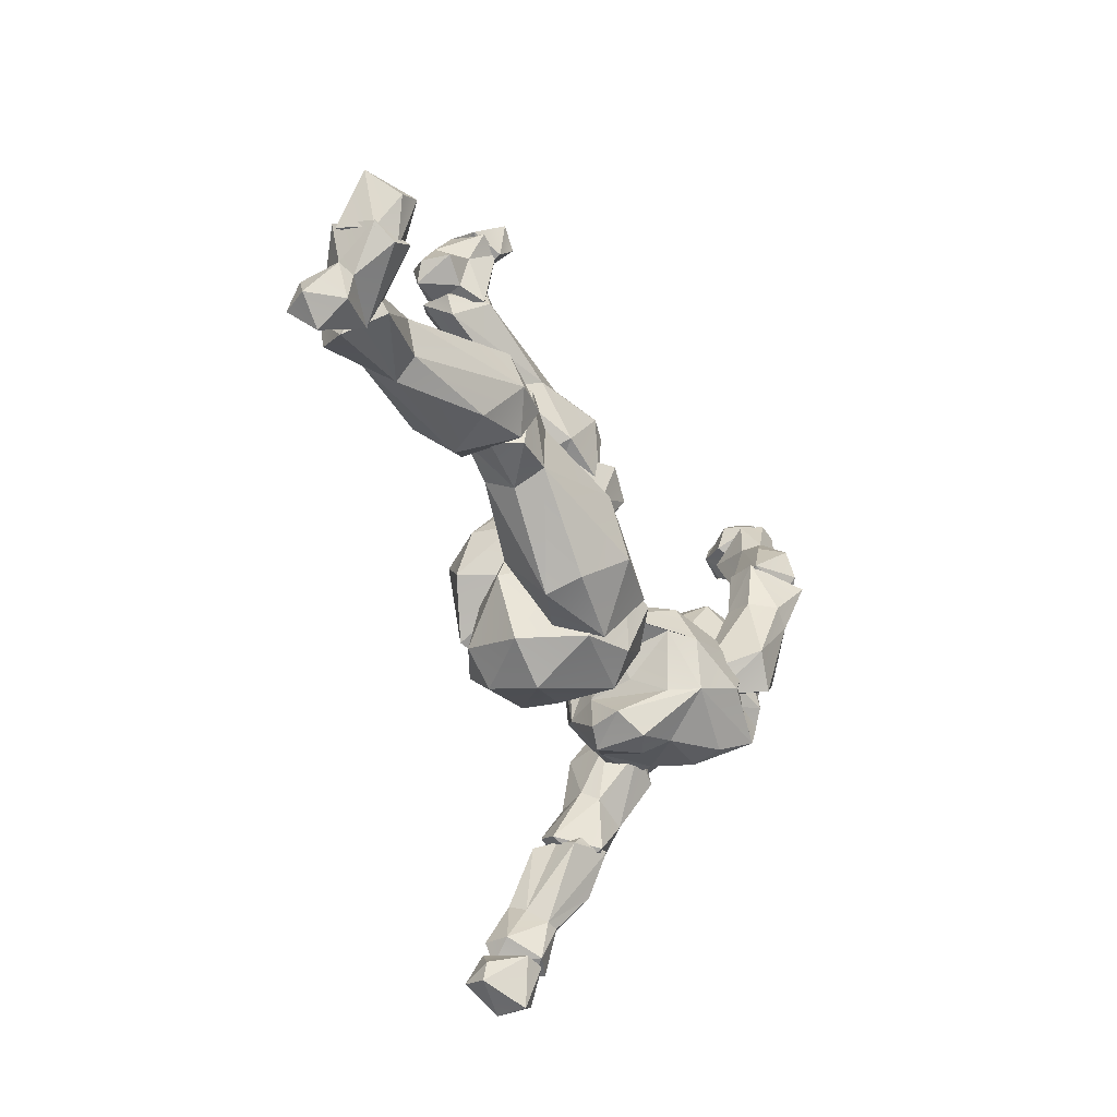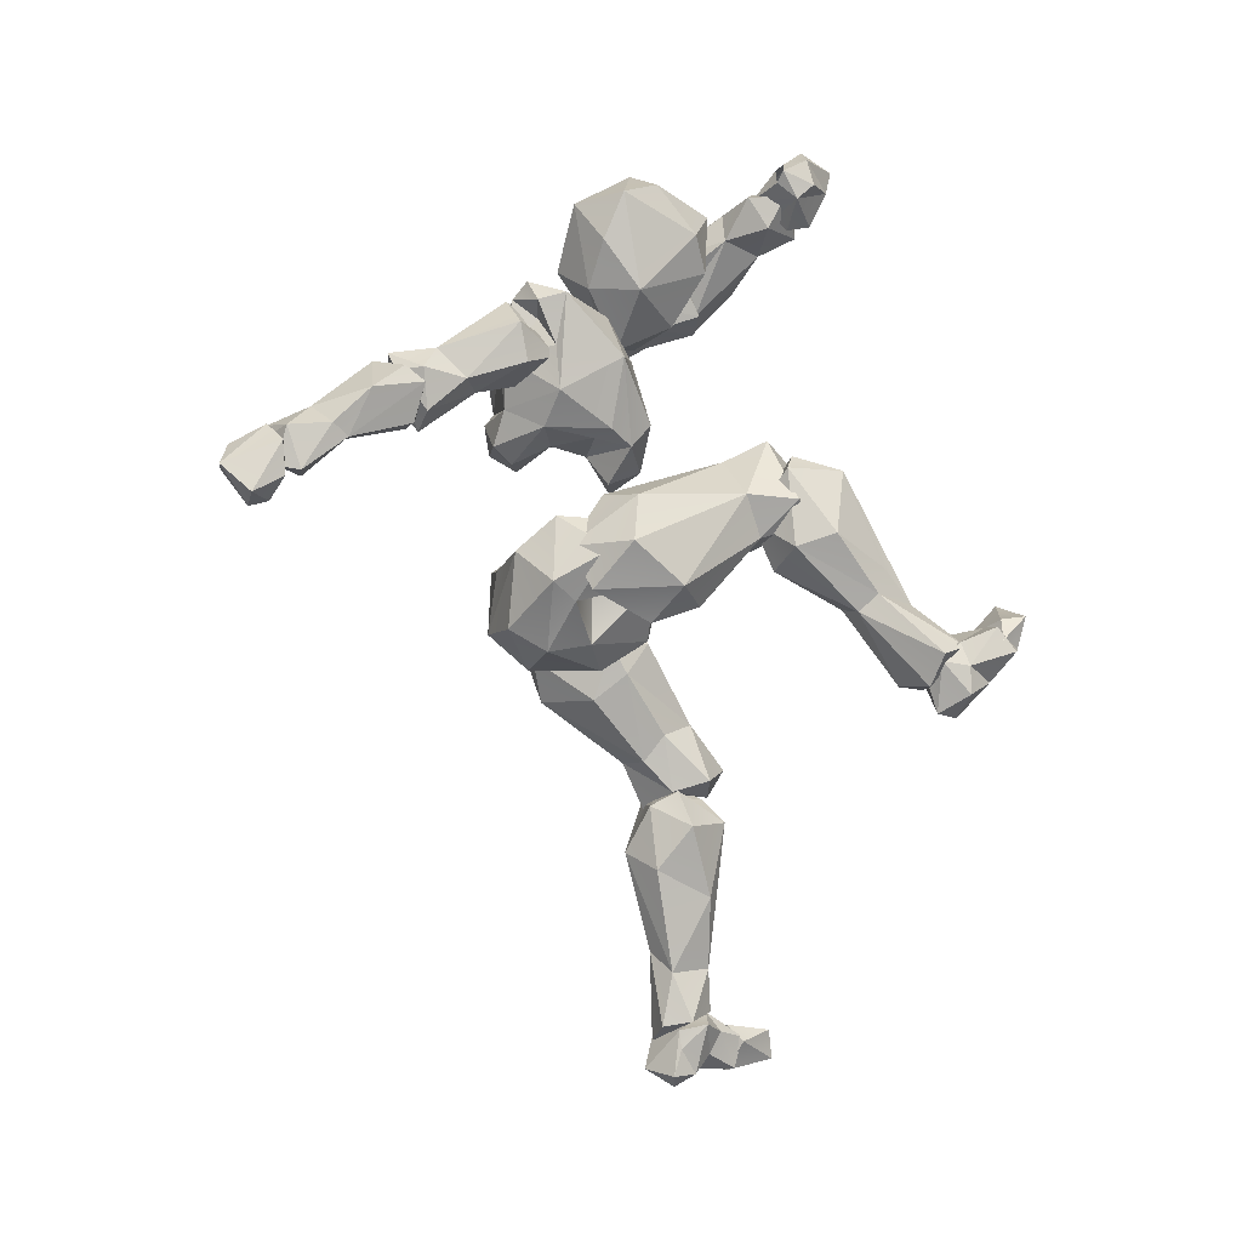
<metadata>
{"format":"obj","ext":"obj","renderer":"f3d","projection":"perspective","resolution":1024,"background":"white","views":[{"elev":-25.6,"azim":21.5,"up":"+Z"},{"elev":6.2,"azim":-101.5,"up":"+Y"}]}
</metadata>
<code>
o Beta_Surface
v 0.1185 0.9237 1.074
v 0.1409 0.9823 1.038
v 0.117 0.9343 0.9322
v -0.05603 0.8008 0.9313
v -0.08564 0.9814 1.188
v 0.06095 1.01 1.135
v 0.07262 0.843 0.9337
v -0.07972 0.8542 1.16
v -0.09222 0.8008 1.065
v -0.039 0.8694 0.8565
v 0.1033 1.036 0.9763
v -0.02067 0.8215 0.9983
v -0.02836 1.012 1.143
v 0.07296 0.9772 0.8805
v -0.03141 0.8242 1.079
v 0.02648 0.9175 1.146
v -0.04761 0.9855 1.011
v 0.01662 0.9106 1.033
v -0.1469 0.973 1.159
v -0.1004 1.08 1.122
v -0.2422 1.047 1.058
v -0.1519 1.103 0.9697
v -0.1376 1.037 0.8945
v -0.2119 0.9477 0.9958
v -0.1712 0.8499 0.949
v -0.1759 1.092 1.114
v -0.2274 0.9881 0.9505
v -0.1452 0.8911 0.8793
v -0.1527 0.859 1.036
v -0.04448 0.9904 0.8734
v -0.1355 0.9561 1.04
v 0.1004 1.214 1.092
v -0.04364 1.47 1.089
v 0.04874 1.206 0.8739
v 0.005277 1.177 0.9202
v 0.09371 1.224 0.9696
v 0.1529 1.255 0.9758
v 0.1023 1.261 1.157
v 0.185 1.465 1.107
v 0.2043 1.483 1.014
v 0.1898 1.498 0.9787
v -0.005696 1.402 0.8864
v 0.1474 1.379 0.8924
v 0.194 1.505 1.047
v 0.1022 1.515 0.9663
v 0.1024 1.5 1.069
v 0.0557 1.499 1.039
v 0.2002 1.339 1.001
v 0.1957 1.446 0.924
v 0.1767 1.448 1.006
v 0.1792 1.419 1.04
v 0.0245 1.131 1.106
v 0.15 1.242 1.078
v 0.08972 1.39 0.8724
v 0.02404 1.264 0.8614
v 0.07755 1.284 0.8871
v -0.02249 1.174 1.157
v -0.1261 1.267 0.9518
v -0.05316 1.194 0.9023
v -0.06842 1.228 0.9742
v -0.04333 1.412 0.8792
v -0.07268 1.245 1.059
v -0.1427 1.264 1.077
v -0.09107 1.268 1.163
v -0.05299 1.385 1.134
v -0.1489 1.398 1.1
v -0.1368 1.517 0.9926
v 0.03258 1.471 0.9539
v 0.01009 1.466 0.925
v -0.05593 1.228 0.8663
v -0.1138 1.228 1.121
v -0.05337 1.154 1.088
v -0.08179 1.537 0.9282
v -0.03709 1.521 0.9998
v -0.1262 1.503 0.9406
v -0.07886 1.467 0.9487
v -0.1601 1.337 0.9764
v -0.08985 1.395 0.8868
v -0.137 1.42 0.973
v 0.003348 1.494 0.9921
v -0.00317 1.205 1.054
v 0.01639 1.222 1.005
v -0.06136 1.503 0.9029
v -0.07374 1.298 0.8848
v 0.05215 1.408 1.159
v 0.08107 1.743 1.158
v 0.05733 1.558 1.01
v 0.1386 1.674 1.252
v 0.1379 1.67 1.092
v 0.05574 1.42 1.1
v 0.143 1.543 1.208
v 0.1688 1.657 1.185
v 0.1333 1.491 1.113
v 0.08148 1.531 1.284
v 0.1173 1.548 1.044
v -0.008431 1.408 1.114
v -0.004571 1.453 1.222
v -0.01946 1.556 1.285
v 0.04174 1.664 1.303
v -0.0493 1.628 1.259
v -0.03463 1.722 1.187
v -0.05789 1.708 1.118
v 0.007894 1.686 1.034
v -0.07938 1.523 1.145
v -0.06472 1.617 1.078
v -0.03182 1.525 1.054
v 0.01295 0.814 0.9518
v -0.06052 0.7898 1.124
v -0.01933 0.8427 1.174
v -0.01206 0.5333 1.294
v 0.06279 0.6499 1.267
v -0.044 0.6659 1.201
v 0.02309 0.5805 1.336
v 0.004021 0.6764 1.264
v 0.1301 0.8074 1.191
v 0.07537 0.9321 1.128
v 0.1497 0.9355 1.033
v 0.1019 0.7326 0.9986
v 0.09773 0.8609 0.9335
v 0.1658 0.8091 1.057
v 0.03507 0.7251 0.9717
v -0.05211 0.739 1.06
v -0.002815 0.5453 1.238
v -0.05645 0.8422 1.095
v 0.08233 0.9121 0.9827
v 0.07251 0.5271 1.176
v 0.08156 0.6007 1.161
v 0.02317 0.602 1.132
v 0.01608 0.4999 1.176
v -0.03971 0.6137 1.161
v -0.05739 0.5752 1.289
v 0.07835 0.5529 1.292
v -0.05283 0.555 1.215
v 0.05443 0.5328 1.236
v -0.1358 0.01091 1.201
v -0.06991 0.07734 1.31
v -0.02514 0.08389 1.186
v -0.03517 -0.006608 1.263
v -0.09032 -0.02281 1.212
v -0.1112 0.006667 1.25
v -0.1168 0.05938 1.22
v 0.004877 0.09106 1.249
v 0.03361 -0.02007 1.32
v -0.06318 0.1159 1.281
v -0.1081 0.09489 1.217
v -0.01837 -0.002782 1.193
v -0.07793 0.01307 1.156
v -0.1144 0.1057 1.274
v -0.04077 0.05525 1.362
v 0.06754 0.0463 1.303
v 0.06149 -0.000389 1.282
v -0.008954 -0.002737 1.234
v -0.07861 0.03545 1.285
v -0.05233 -0.003757 1.342
v 0.05688 0.01987 1.283
v 0.000919 0.05492 1.427
v -0.03009 0.07858 1.333
v 0.04857 0.05708 1.302
v -0.05151 0.04918 1.361
v 0.07427 -0.004719 1.369
v 0.00447 -0.005662 1.434
v 0.08067 0.03892 1.383
v -0.04195 -0.01062 1.328
v 0.03243 -0.01746 1.31
v 0.07131 0.4598 1.321
v 0.09994 0.459 1.249
v 0.05066 0.3955 1.168
v 0.0721 0.5123 1.18
v -0.02037 0.4324 1.128
v -0.09058 0.4095 1.177
v -0.05554 0.5572 1.226
v -0.1009 0.4953 1.245
v -0.1154 0.1058 1.183
v -0.1285 0.1163 1.24
v -0.06397 0.06543 1.173
v -0.06581 0.1171 1.29
v 0.01317 0.08632 1.208
v -0.04375 0.2393 1.172
v -0.09877 0.2071 1.206
v -0.06384 0.2033 1.286
v -0.08419 0.3495 1.285
v -0.01608 0.2188 1.279
v 0.05359 0.5178 1.301
v 0.0211 0.5353 1.199
v -0.04819 0.5285 1.172
v 0.09539 0.5419 1.242
v -0.02622 0.4849 1.327
v -0.00883 0.0733 1.253
v -0.007394 0.234 1.212
v 0.1497 1.541 1.283
v 0.2347 1.566 1.24
v 0.1205 1.501 1.11
v 0.1574 1.526 1.074
v 0.2418 1.42 1.02
v 0.2246 1.505 1.066
v 0.2633 1.438 1.209
v 0.2079 1.414 1.218
v 0.1534 1.449 1.222
v 0.08023 1.428 1.046
v 0.1496 1.363 1.005
v 0.1268 1.331 1.044
v 0.1855 1.538 1.299
v 0.2948 1.52 1.281
v 0.2682 1.469 1.175
v 0.1492 1.499 1.193
v 0.207 1.537 1.186
v 0.1284 1.458 1.01
v 0.181 1.435 1.03
v 0.2454 1.37 1.089
v 0.153 1.476 1.314
v 0.2081 1.441 1.317
v 0.1998 1.654 1.414
v 0.151 1.543 1.258
v 0.1882 1.584 1.24
v 0.2096 1.537 1.227
v 0.1999 1.464 1.281
v 0.1438 1.595 1.431
v 0.088 1.708 1.397
v 0.2552 1.546 1.385
v 0.2474 1.612 1.358
v 0.2764 1.532 1.318
v 0.2191 1.441 1.315
v 0.2012 1.522 1.393
v 0.1572 1.477 1.307
v 0.1197 1.69 1.492
v 0.183 1.692 1.496
v 0.06666 1.709 1.466
v 0.06781 1.648 1.433
v 0.2409 1.58 1.242
v 0.1588 1.717 1.423
v 0.1725 1.66 1.513
v 0.183 1.603 1.442
v 0.1322 1.63 1.504
v 0.1137 1.624 1.357
v 0.1477 1.675 1.359
v 0.2561 1.526 1.283
v 0.1695 1.496 1.275
v 0.159 1.764 1.533
v 0.1092 1.702 1.411
v 0.1136 1.759 1.571
v 0.06745 1.771 1.462
v 0.1511 1.737 1.454
v 0.04221 1.779 1.502
v 0.09962 1.668 1.452
v 0.04501 1.734 1.444
v 0.02566 1.703 1.479
v 0.03269 1.757 1.453
v 0.07931 1.76 1.449
v 0.1819 1.688 1.471
v 0.08811 1.651 1.522
v 0.07438 1.644 1.472
v 0.0921 1.717 1.556
v 0.02425 1.73 1.512
v 0.09889 1.796 1.507
v 0.1537 1.652 1.515
v -0.1687 1.462 0.9014
v -0.07257 1.396 0.7621
v -0.1368 1.404 0.6598
v -0.08096 1.317 0.6941
v -0.0226 1.375 0.9154
v -0.1617 1.414 0.7475
v -0.1809 1.358 0.7999
v -0.1304 1.331 0.823
v -0.09273 1.334 0.8046
v -0.07826 1.346 0.9377
v -0.1224 1.398 0.9773
v -0.1755 1.388 0.9136
v -0.02087 1.444 0.8642
v -0.08041 1.499 0.8891
v -0.09738 1.448 0.9244
v -0.03972 1.426 0.9789
v -0.1627 1.26 0.7114
v -0.2011 1.38 0.7186
v -0.2033 1.3 0.7243
v -0.1214 1.319 0.6711
v -0.1766 1.373 0.6707
v -0.2124 1.278 0.6983
v -0.1966 1.309 0.5143
v -0.1705 1.255 0.5354
v -0.1188 1.264 0.6943
v -0.2776 1.199 0.4901
v -0.2136 1.248 0.5634
v -0.2517 1.345 0.6197
v -0.1164 1.336 0.6027
v -0.1633 1.281 0.5286
v -0.08036 1.339 0.6931
v -0.1439 1.389 0.632
v -0.261 1.279 0.4668
v -0.264 1.206 0.4471
v -0.1512 1.367 0.6864
v -0.2127 1.383 0.6835
v -0.2185 1.353 0.7196
v -0.116 1.307 0.7231
v -0.2613 1.283 0.5481
v -0.1838 1.274 0.4359
v -0.2266 1.184 0.4931
v -0.253 1.256 0.5765
v -0.1638 1.284 0.7072
v -0.1702 1.222 0.455
v -0.1976 1.25 0.4268
v -0.2002 1.242 0.3662
v -0.3025 1.162 0.4013
v -0.2504 1.142 0.4345
v -0.2537 1.134 0.3968
v -0.2785 1.189 0.4621
v -0.2215 1.279 0.4342
v -0.1756 1.235 0.4411
v -0.1871 1.193 0.4532
v -0.192 1.196 0.3523
v -0.2555 1.211 0.3474
v -0.2718 1.253 0.4589
v -0.2163 1.227 0.4677
v -0.2234 0.7811 1.674
v -0.2372 0.721 1.69
v -0.1669 0.7176 1.738
v -0.2508 0.8243 1.694
v -0.1285 0.8035 1.67
v -0.2534 0.8142 1.749
v -0.2645 0.7604 1.748
v -0.226 0.7766 1.798
v -0.2237 0.7091 1.732
v -0.1557 0.7861 1.765
v -0.2162 0.8374 1.858
v -0.1331 0.8068 1.831
v -0.1774 0.8769 1.803
v -0.1632 0.7615 1.691
v -0.2364 0.8853 1.808
v -0.2594 0.8396 1.839
v -0.2282 0.8564 1.737
v -0.1465 0.8553 1.716
v -0.1253 0.8502 1.806
v -0.1137 0.9109 1.848
v -0.212 0.8967 1.824
v -0.1133 0.8446 1.8
v -0.2177 0.8347 1.855
v -0.1576 0.8574 1.778
v -0.2484 0.8606 1.816
v -0.2115 0.9013 1.874
v -0.123 0.8909 1.898
v -0.1522 0.802 1.838
v -0.07671 1.053 1.588
v -0.06073 1.17 1.545
v -0.005321 1.094 1.527
v -0.2019 1.067 1.499
v -0.1197 1.179 1.534
v -0.1917 1.041 1.421
v -0.02461 1.007 1.446
v -0.1231 0.9111 1.533
v -0.001197 1.103 1.386
v -0.1053 1.086 1.356
v -0.1243 0.9881 1.397
v -0.06925 0.9638 1.56
v -0.006666 1.128 1.501
v -0.1438 0.8466 1.722
v -0.08809 1.149 1.404
v -0.09685 1.207 1.438
v -0.1851 0.9482 1.587
v -0.1477 0.9928 1.61
v -0.1787 0.913 1.549
v -0.1795 0.7665 1.632
v -0.1243 0.8225 1.675
v -0.136 0.9189 1.669
v -0.2472 0.7746 1.672
v -0.222 0.8472 1.75
v -0.1894 0.7605 1.676
v -0.1423 1.188 1.418
v -0.2708 0.8409 1.693
v -0.05436 1.104 1.106
v -0.04408 0.9644 1.218
v -0.1635 1.14 1.332
v -0.086 1.022 1.355
v -0.1308 1.14 1.062
v -0.2787 1.065 1.092
v -0.1103 0.9258 1.231
v 0.005866 1.099 1.348
v -0.1952 1.049 0.9854
v -0.2145 1.145 1.113
v -0.2227 0.9053 1.136
v -0.2721 0.9789 1.189
v -0.2411 0.9717 1.021
v -0.1526 1.055 1.363
v -0.203 0.9315 1.233
v -0.03669 1.022 1.302
v -0.1138 1.143 1.468
v 0.02013 1.138 1.436
v -0.0582 1.135 1.439
v -0.02744 1.189 1.448
v -0.03589 1.03 1.091
v -0.06944 0.9532 1.129
v -0.1373 1.077 1.46
v -0.007364 1.135 1.31
v 0.01971 1.192 1.383
v -0.05806 1.195 1.311
v -0.1725 1.13 1.432
v -0.05381 1.235 1.401
v -0.02239 1.065 1.429
v -0.1081 1.176 1.421
f 30 11 14
f 16 5 8
f 15 8 9
f 7 1 12
f 14 3 7
f 14 7 10
f 30 14 10
f 15 16 8
f 4 7 12
f 12 9 4
f 13 11 17
f 11 30 17
f 1 16 18
f 15 12 18
f 12 1 18
f 16 15 18
f 29 24 25
f 25 24 27
f 26 21 19
f 26 22 21
f 4 25 28
f 5 19 8
f 25 9 29
f 13 17 20
f 20 17 22
f 22 17 23
f 23 17 30
f 19 31 29
f 24 31 19
f 29 31 24
f 55 34 70
f 54 49 43
f 53 38 52
f 39 65 38
f 46 39 44
f 46 44 45
f 45 47 46
f 37 34 56
f 34 55 56
f 47 33 46
f 50 48 49
f 42 69 54
f 48 39 53
f 37 49 48
f 52 81 32
f 60 36 82
f 32 82 36
f 40 51 50
f 3 1 7
f 36 37 32
f 39 38 53
f 47 45 69
f 56 54 43
f 58 63 77
f 58 62 71
f 78 83 61
f 73 74 68
f 52 57 72
f 33 66 65
f 74 73 67
f 80 74 33
f 78 79 76
f 69 42 61
f 71 81 72
f 81 71 62
f 60 82 81
f 60 81 62
f 83 68 69
f 58 70 59
f 75 67 73
f 78 76 83
f 69 68 80
f 55 84 56
f 84 42 56
f 74 80 68
f 70 84 55
f 91 94 85
f 85 94 97
f 92 86 88
f 88 86 99
f 86 89 103
f 89 87 103
f 87 90 106
f 95 92 93
f 88 94 91
f 88 91 92
f 95 93 90
f 95 90 87
f 98 99 100
f 101 86 102
f 99 86 101
f 103 102 86
f 90 96 106
f 104 97 98
f 104 98 100
f 102 105 104
f 97 104 96
f 99 98 94
f 104 106 96
f 103 105 102
f 106 105 103
f 115 116 114
f 116 115 117
f 119 120 118
f 119 118 121
f 120 119 117
f 117 119 125
f 121 107 119
f 130 108 122
f 133 123 110
f 109 116 124
f 117 125 116
f 127 111 132
f 128 127 126
f 120 127 118
f 129 126 134
f 130 128 133
f 108 130 112
f 108 112 114
f 114 113 111
f 132 111 113
f 132 113 110
f 114 111 115
f 133 128 129
f 118 127 121
f 145 144 137
f 146 137 152
f 138 146 152
f 140 138 153
f 135 139 140
f 139 135 147
f 140 153 148
f 148 153 136
f 141 140 148
f 140 141 135
f 143 149 154
f 147 135 145
f 152 151 143
f 142 150 137
f 152 143 138
f 154 138 143
f 148 136 144
f 150 144 149
f 144 136 149
f 144 150 142
f 157 156 158
f 162 158 156
f 156 157 159
f 155 158 162
f 160 155 162
f 164 160 161
f 163 164 161
f 161 159 163
f 160 162 161
f 155 163 157
f 158 155 157
f 159 157 163
f 186 183 165
f 187 165 183
f 189 167 166
f 168 169 185
f 168 166 167
f 170 185 169
f 172 187 171
f 174 173 175
f 175 188 176
f 188 177 182
f 177 189 182
f 178 177 175
f 169 179 170
f 178 173 179
f 170 179 181
f 176 180 174
f 176 182 180
f 171 184 185
f 184 183 186
f 199 192 193
f 194 209 200
f 196 211 197
f 210 190 205
f 206 190 191
f 204 196 209
f 205 206 193
f 207 195 208
f 229 214 235
f 213 234 214
f 224 234 237
f 237 213 215
f 229 220 221
f 212 219 220
f 221 219 222
f 217 224 222
f 223 217 222
f 225 231 226
f 218 227 230
f 227 225 226
f 233 225 227
f 228 227 218
f 214 229 215
f 221 222 236
f 212 230 226
f 226 232 212
f 233 232 231
f 231 232 226
f 232 217 223
f 228 217 233
f 230 235 218
f 214 234 235
f 221 236 229
f 236 237 215
f 236 216 237
f 239 246 245
f 239 245 248
f 251 246 244
f 241 247 243
f 245 246 247
f 254 248 241
f 242 238 249
f 246 252 253
f 251 250 246
f 254 243 240
f 243 254 241
f 244 239 249
f 266 256 267
f 267 256 262
f 269 268 257
f 271 260 268
f 271 265 260
f 265 263 264
f 271 266 265
f 259 258 257
f 257 258 261
f 259 257 264
f 272 264 263
f 274 263 262
f 273 274 262
f 260 257 268
f 264 257 260
f 257 261 269
f 269 256 270
f 271 256 266
f 258 259 275
f 282 277 297
f 297 292 283
f 287 283 291
f 285 284 279
f 282 280 298
f 286 280 279
f 295 300 288
f 289 299 296
f 281 289 296
f 290 286 287
f 288 278 295
f 278 294 283
f 279 296 299
f 296 297 281
f 281 297 294
f 283 294 297
f 291 290 287
f 298 293 290
f 302 303 305
f 304 303 302
f 305 311 302
f 310 311 306
f 301 307 309
f 307 308 309
f 312 308 307
f 308 303 304
f 305 303 308
f 305 308 312
f 310 304 302
f 305 312 311
f 306 312 307
f 316 318 329
f 318 319 320
f 314 316 313
f 321 315 320
f 320 315 322
f 315 321 314
f 314 321 319
f 323 324 325
f 325 324 331
f 317 326 313
f 326 314 313
f 327 318 328
f 320 328 318
f 324 322 331
f 330 325 331
f 325 329 327
f 333 336 337
f 334 336 332
f 336 333 332
f 338 335 339
f 340 334 339
f 335 337 340
f 342 345 341
f 353 342 343
f 346 357 344
f 346 344 366
f 351 348 359
f 348 351 347
f 350 351 346
f 366 355 350
f 364 357 367
f 362 357 364
f 359 348 360
f 359 360 363
f 352 361 360
f 341 362 361
f 365 354 364
f 361 354 365
f 357 346 359
f 356 366 345
f 367 363 364
f 365 364 363
f 377 372 376
f 373 370 377
f 370 373 379
f 382 374 371
f 369 388 391
f 389 388 369
f 390 396 384
f 397 387 395
f 388 389 376
f 393 370 395
f 384 397 394
f 377 370 393
f 394 390 384
f 394 381 390
f 396 371 383
f 385 396 375
f 375 383 391
f 368 372 391
f 375 391 392
f 395 392 393
f 393 372 377
f 370 394 395
f 4 10 7
f 6 16 1
f 9 12 15
f 13 5 6
f 2 11 6
f 14 11 3
f 1 2 6
f 3 11 2
f 11 13 6
f 5 16 6
f 27 22 23
f 27 24 21
f 28 25 27
f 5 26 19
f 29 9 8
f 13 20 5
f 26 5 20
f 35 70 34
f 10 23 30
f 24 19 21
f 29 8 19
f 27 23 28
f 10 4 28
f 28 23 10
f 25 4 9
f 26 20 22
f 48 53 37
f 57 52 38
f 45 41 49
f 45 44 41
f 69 45 49
f 37 35 34
f 80 47 69
f 65 39 46
f 40 39 51
f 50 49 41
f 40 50 41
f 50 51 48
f 48 51 39
f 49 54 69
f 35 37 36
f 81 52 72
f 82 32 81
f 36 60 35
f 32 53 52
f 37 53 32
f 40 44 39
f 41 44 40
f 43 49 37
f 37 56 43
f 54 56 42
f 59 35 60
f 60 62 58
f 66 64 65
f 83 73 68
f 71 72 57
f 71 57 64
f 63 71 66
f 67 33 74
f 33 67 66
f 64 38 65
f 33 65 46
f 64 57 38
f 58 84 70
f 47 80 33
f 79 67 75
f 79 78 77
f 77 66 67
f 77 63 66
f 67 79 77
f 61 42 84
f 58 59 60
f 84 77 78
f 84 58 77
f 76 79 75
f 76 75 83
f 63 58 71
f 127 115 111
f 83 75 73
f 64 66 71
f 69 61 83
f 84 78 61
f 92 89 86
f 89 95 87
f 91 93 92
f 89 92 95
f 93 91 85
f 94 88 99
f 93 85 90
f 85 97 96
f 97 94 98
f 99 101 100
f 103 87 106
f 96 90 85
f 102 104 100
f 102 100 101
f 106 104 105
f 114 116 109
f 117 115 120
f 127 128 121
f 128 130 121
f 121 130 122
f 124 107 122
f 121 122 107
f 114 109 108
f 124 108 109
f 122 108 124
f 134 123 129
f 123 133 129
f 132 110 134
f 110 123 134
f 131 133 110
f 116 125 124
f 119 107 125
f 107 124 125
f 134 126 132
f 154 136 153
f 126 129 128
f 112 130 133
f 114 112 131
f 131 112 133
f 131 110 113
f 131 113 114
f 126 127 132
f 148 144 145
f 142 137 144
f 147 137 146
f 138 139 146
f 140 139 138
f 147 146 139
f 145 141 148
f 143 150 149
f 150 143 151
f 141 145 135
f 137 147 145
f 152 137 151
f 137 150 151
f 154 153 138
f 204 191 203
f 160 164 155
f 156 159 161
f 156 161 162
f 155 164 163
f 165 180 182
f 180 165 187
f 166 165 182
f 166 186 165
f 168 186 166
f 172 170 181
f 172 171 185
f 185 170 172
f 180 187 181
f 181 187 172
f 174 175 176
f 178 189 177
f 189 166 182
f 169 178 179
f 178 175 173
f 179 173 174
f 181 179 180
f 174 180 179
f 176 188 182
f 168 167 169
f 183 184 187
f 187 184 171
f 178 169 167
f 167 189 178
f 184 168 185
f 186 168 184
f 177 188 175
f 207 199 193
f 199 205 192
f 199 198 205
f 201 198 199
f 210 211 202
f 211 198 197
f 206 204 195
f 196 204 203
f 200 199 207
f 198 210 205
f 206 205 190
f 192 205 193
f 193 206 195
f 201 197 198
f 195 204 194
f 196 203 211
f 194 204 209
f 207 193 195
f 194 208 195
f 197 209 196
f 209 197 201
f 200 209 201
f 200 208 194
f 253 247 246
f 207 208 200
f 202 190 210
f 190 202 191
f 211 203 202
f 203 191 202
f 214 215 213
f 237 234 213
f 235 220 229
f 232 223 219
f 222 219 223
f 221 220 219
f 234 224 217
f 231 225 233
f 230 227 226
f 228 233 227
f 237 216 224
f 229 236 215
f 222 224 216
f 216 236 222
f 230 212 235
f 220 235 212
f 219 212 232
f 233 217 232
f 228 218 234
f 235 234 218
f 228 234 217
f 239 244 246
f 252 243 253
f 254 238 242
f 242 239 248
f 254 242 248
f 249 239 242
f 252 255 240
f 240 255 238
f 249 238 255
f 255 252 250
f 255 250 251
f 252 246 250
f 327 323 325
f 240 238 254
f 249 255 244
f 251 244 255
f 263 267 262
f 269 261 256
f 269 271 268
f 260 265 264
f 265 267 263
f 276 258 275
f 274 273 276
f 262 256 261
f 261 273 262
f 264 272 259
f 274 272 263
f 261 258 273
f 267 265 266
f 269 270 271
f 271 270 256
f 275 259 272
f 276 273 258
f 274 276 272
f 276 275 272
f 298 277 282
f 297 277 292
f 298 292 277
f 283 292 291
f 278 283 287
f 278 284 285
f 287 284 278
f 279 284 286
f 287 286 284
f 279 280 282
f 286 293 280
f 299 300 295
f 300 289 288
f 288 289 281
f 289 300 299
f 280 293 298
f 292 290 291
f 286 290 293
f 294 278 288
f 295 278 285
f 299 295 285
f 285 279 299
f 296 282 297
f 288 281 294
f 290 292 298
f 279 282 296
f 302 311 310
f 306 307 301
f 301 309 310
f 306 301 310
f 309 308 304
f 304 310 309
f 312 306 311
f 317 313 330
f 329 330 316
f 330 313 316
f 316 319 318
f 314 319 316
f 319 321 320
f 322 315 326
f 322 326 317
f 317 331 322
f 338 332 333
f 315 314 326
f 329 318 327
f 328 320 323
f 320 322 324
f 324 323 320
f 330 331 317
f 325 330 329
f 333 337 338
f 335 338 337
f 340 339 335
f 339 334 332
f 347 350 349
f 340 337 336
f 334 340 336
f 341 345 362
f 342 341 343
f 341 352 343
f 358 362 345
f 344 357 358
f 358 345 344
f 344 345 366
f 346 351 359
f 348 347 352
f 388 372 368
f 347 343 352
f 343 349 353
f 343 347 349
f 365 363 360
f 355 356 353
f 342 353 356
f 362 358 357
f 367 359 363
f 367 357 359
f 348 352 360
f 361 362 354
f 341 361 352
f 354 362 364
f 365 360 361
f 366 350 346
f 355 353 349
f 366 356 355
f 355 349 350
f 342 356 345
f 391 388 368
f 383 374 369
f 379 380 378
f 380 379 373
f 376 380 373
f 376 373 377
f 379 382 381
f 381 382 371
f 387 392 395
f 389 374 378
f 389 369 374
f 378 382 379
f 378 374 382
f 391 383 369
f 384 396 386
f 387 397 386
f 387 386 385
f 380 376 389
f 378 380 389
f 395 394 397
f 394 370 381
f 381 370 379
f 390 381 371
f 396 383 375
f 391 372 393
f 385 375 392
f 392 391 393
f 390 371 396
f 386 396 385
f 384 386 397
f 3 2 1
f 27 21 22
f 35 59 70
f 127 120 115
f 154 149 136
f 204 206 191
f 211 210 198
f 200 201 199
f 253 243 247
f 252 240 243
f 327 328 323
f 338 339 332
f 347 351 350
f 388 376 372
f 383 371 374
f 387 385 392

</code>
